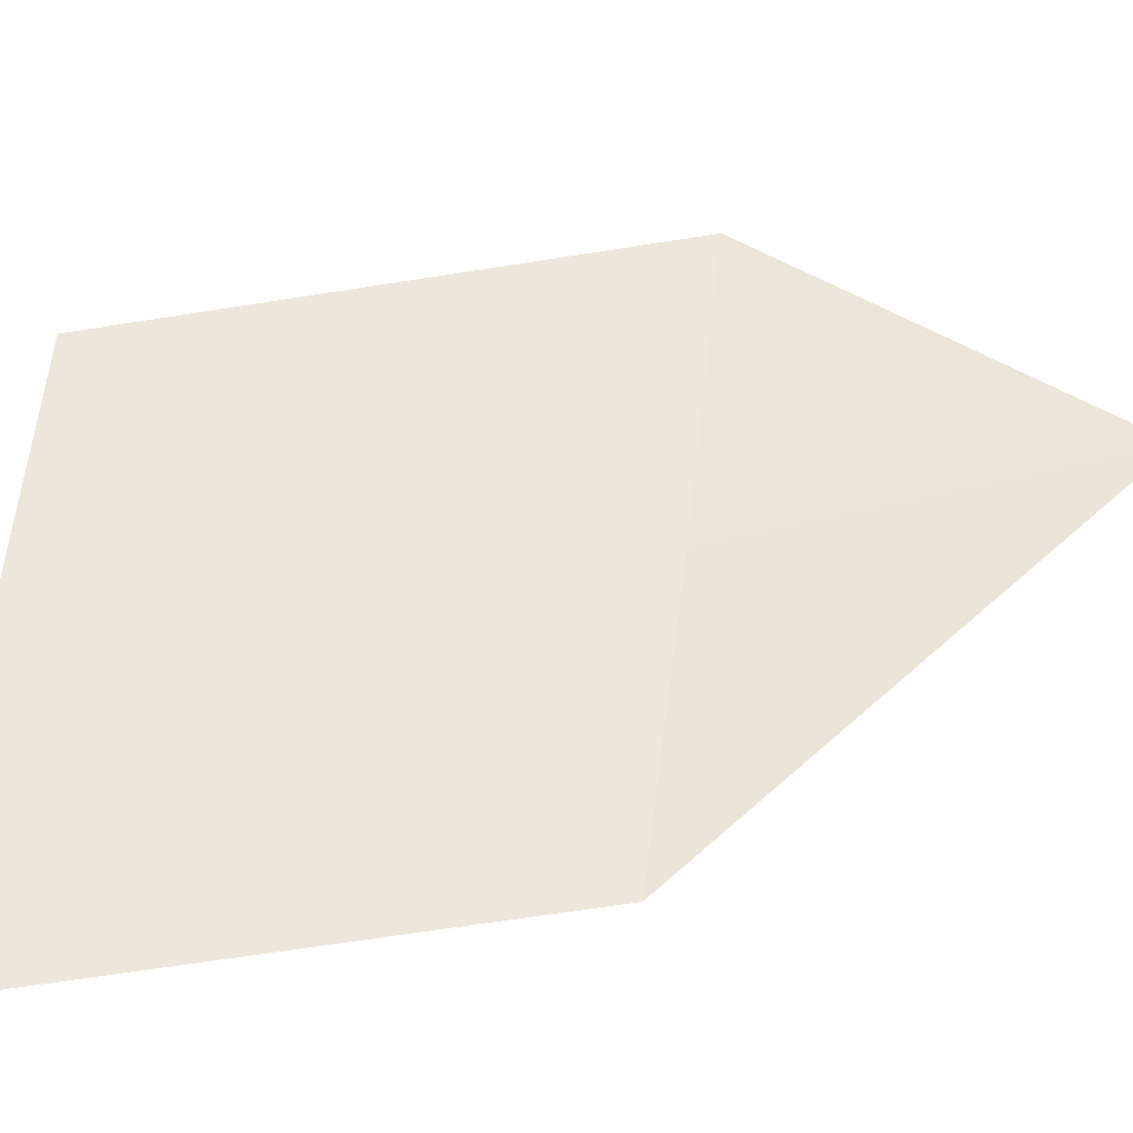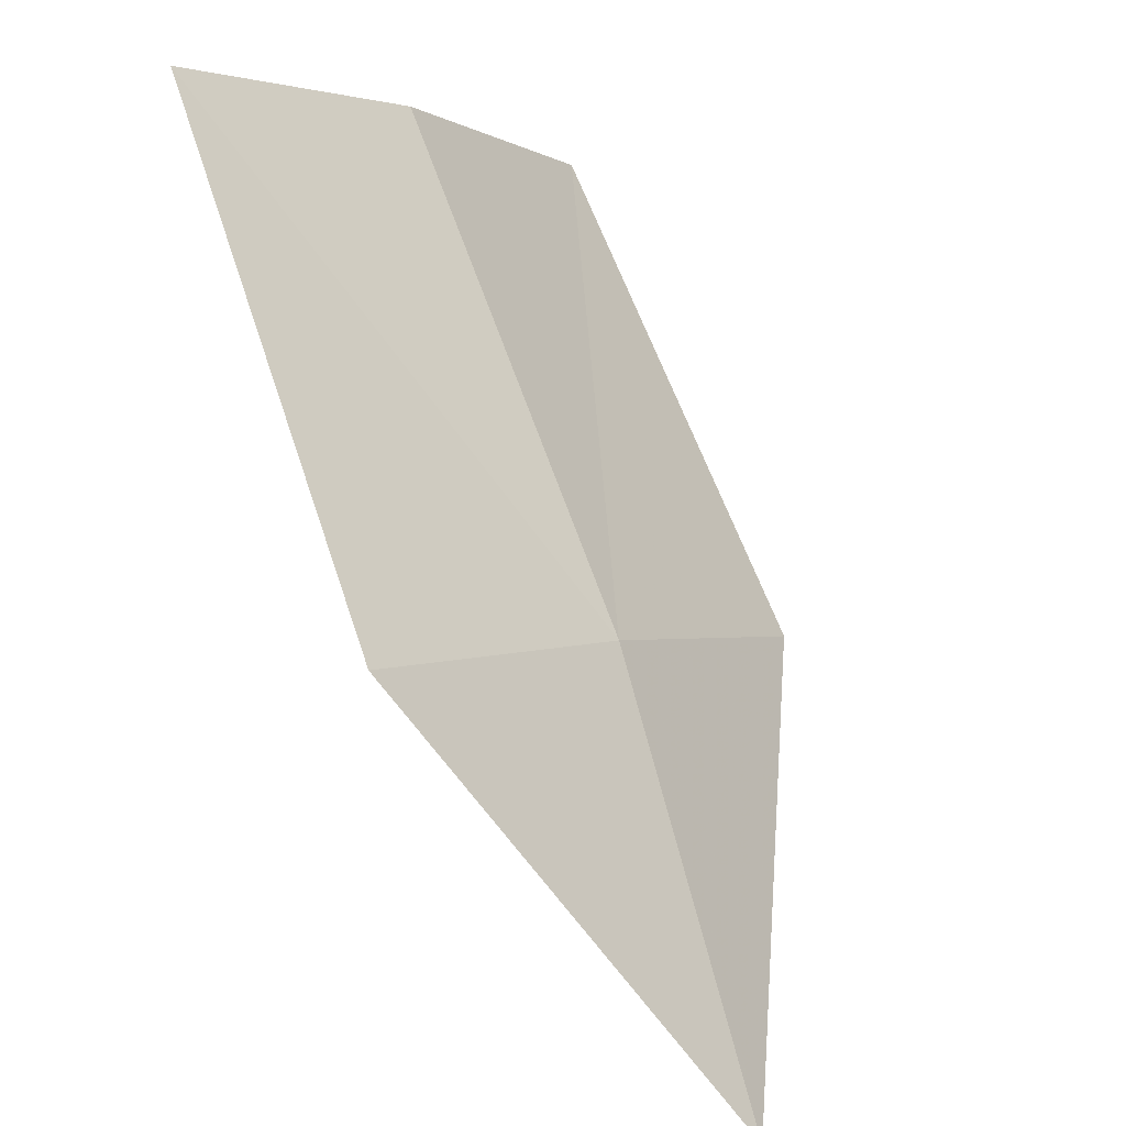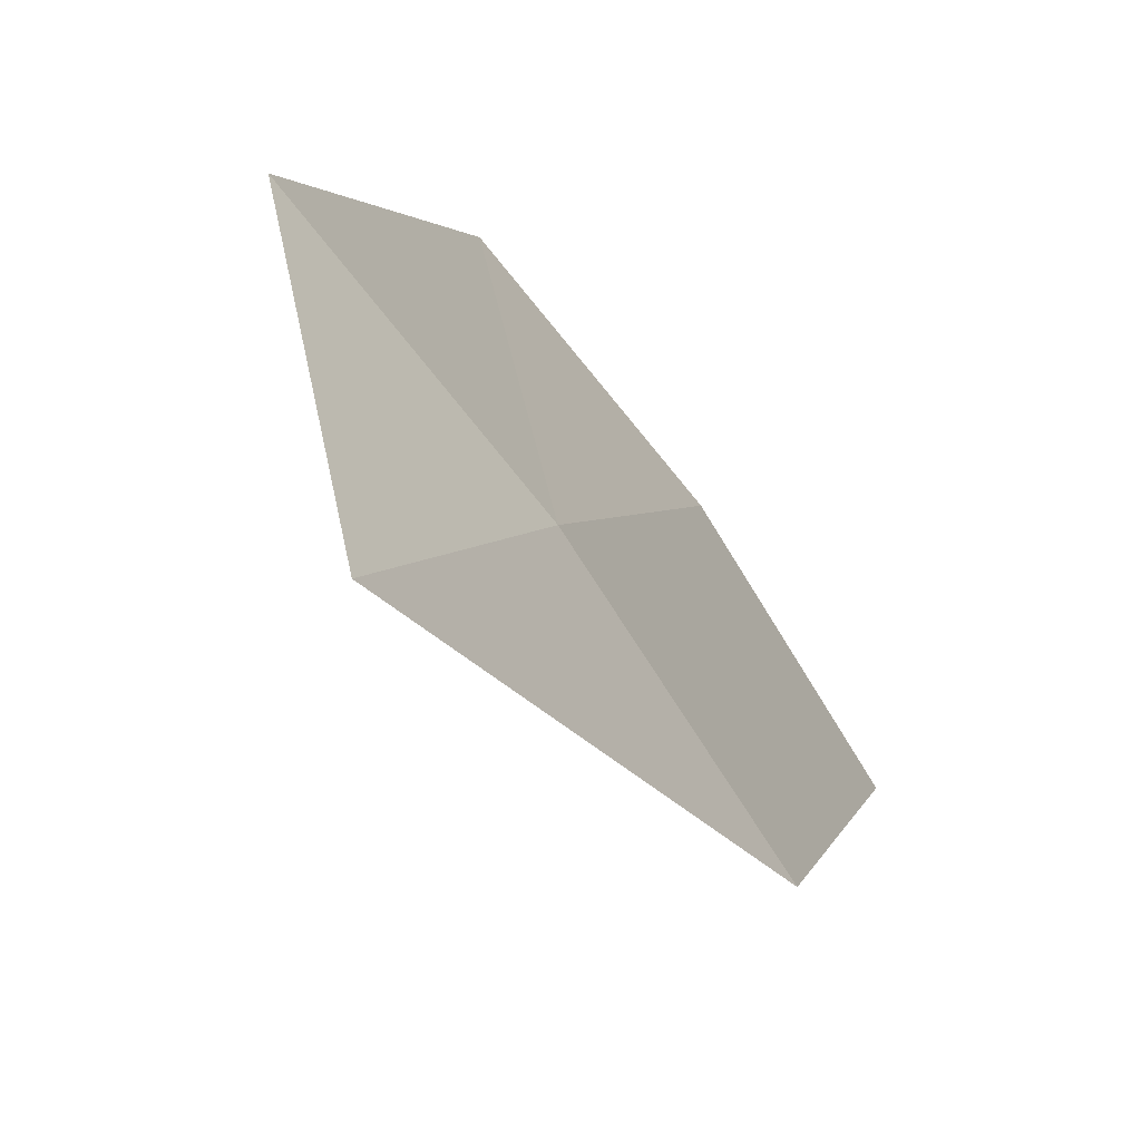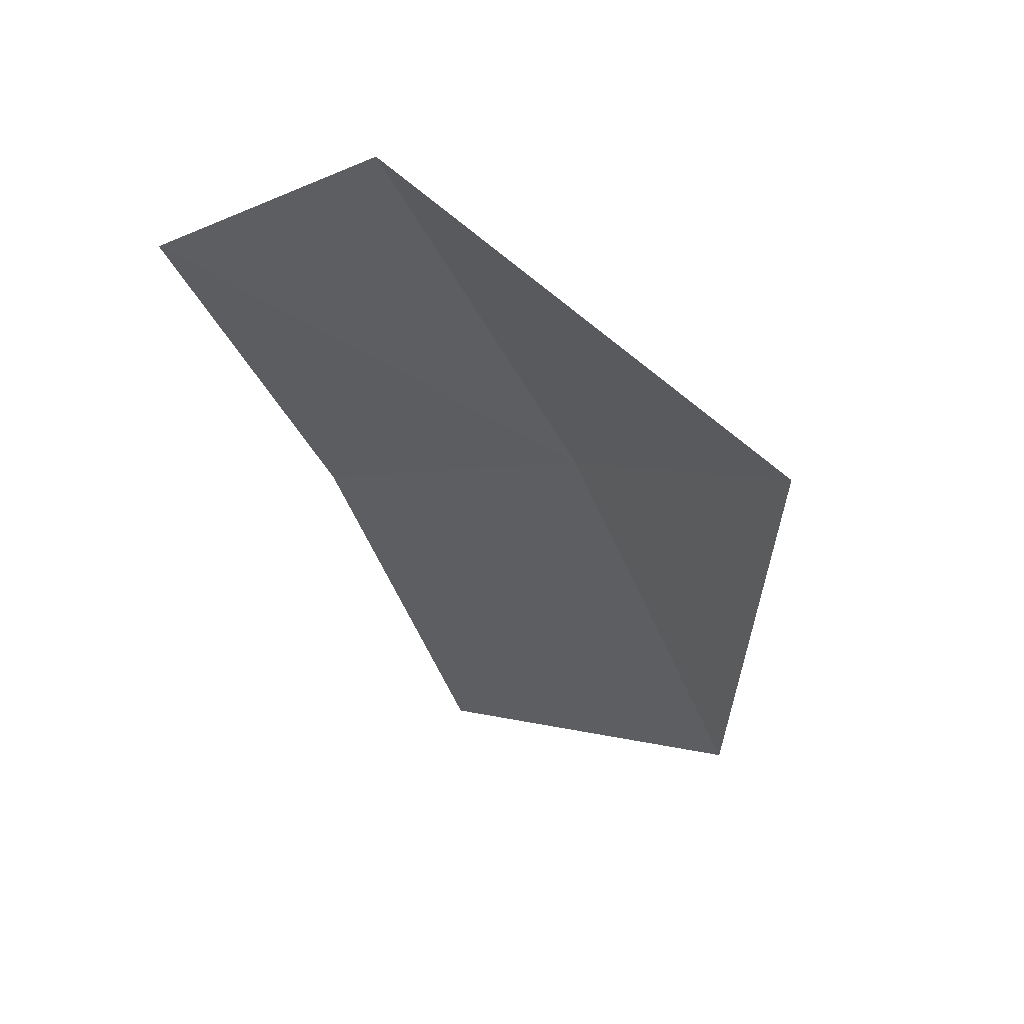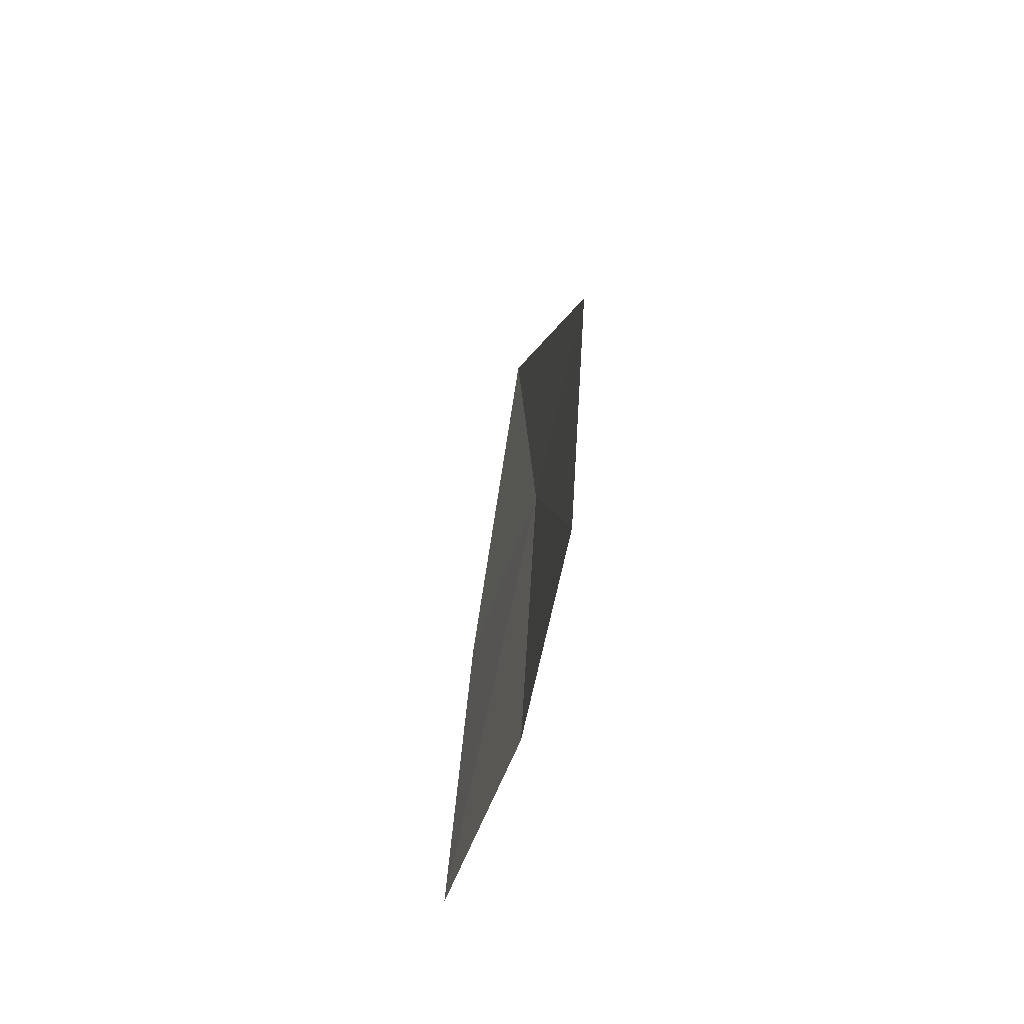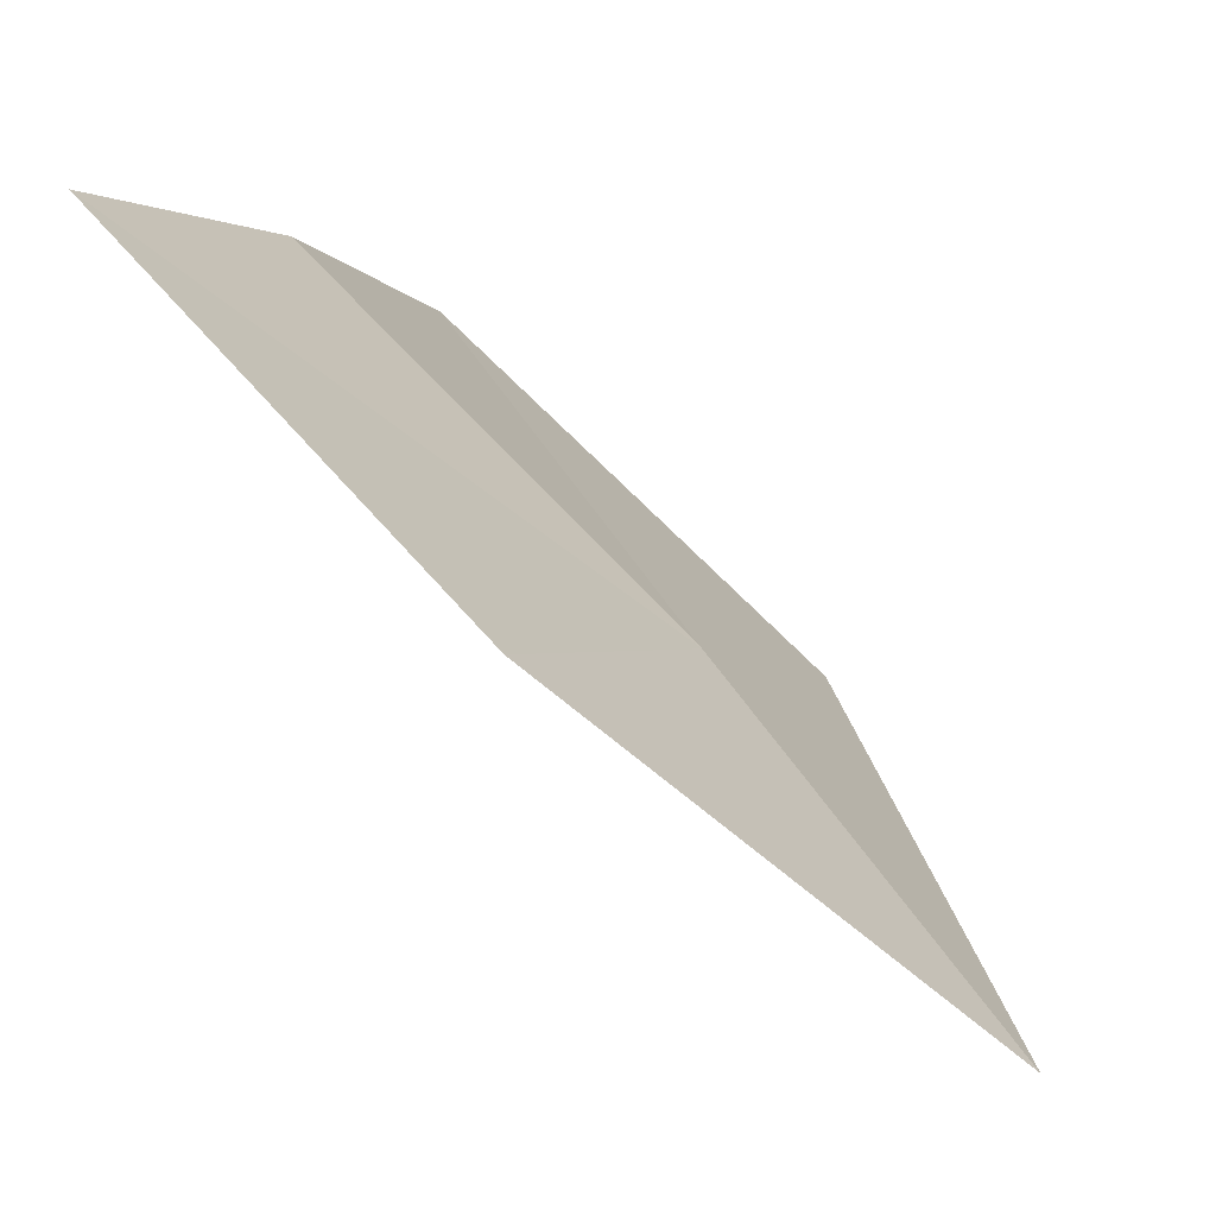
<metadata>
{"format":"obj","ext":"obj","renderer":"f3d","projection":"perspective","resolution":1024,"background":"white","views":[{"elev":-72.7,"azim":-86.1,"up":"+Y"},{"elev":68.3,"azim":-20.2,"up":"+Y"},{"elev":13.6,"azim":11.6,"up":"+Y"},{"elev":10.9,"azim":-27.0,"up":"+Y"},{"elev":-52.1,"azim":22.4,"up":"+Z"},{"elev":58.0,"azim":-37.4,"up":"+Y"}]}
</metadata>
<code>
v -632.9 -333.3 -78.5
v -632.6 -333.9 -78.61
v -632.6 -334.1 -79.78
v -632.9 -333.5 -79.69
v -633 -333.2 -77.63
v -633.4 -332.7 -78.39
v -633.3 -333 -79.59
f 1 2 3
f 1 3 4
f 1 6 5
f 1 4 7
f 1 7 6
f 1 5 2

</code>
